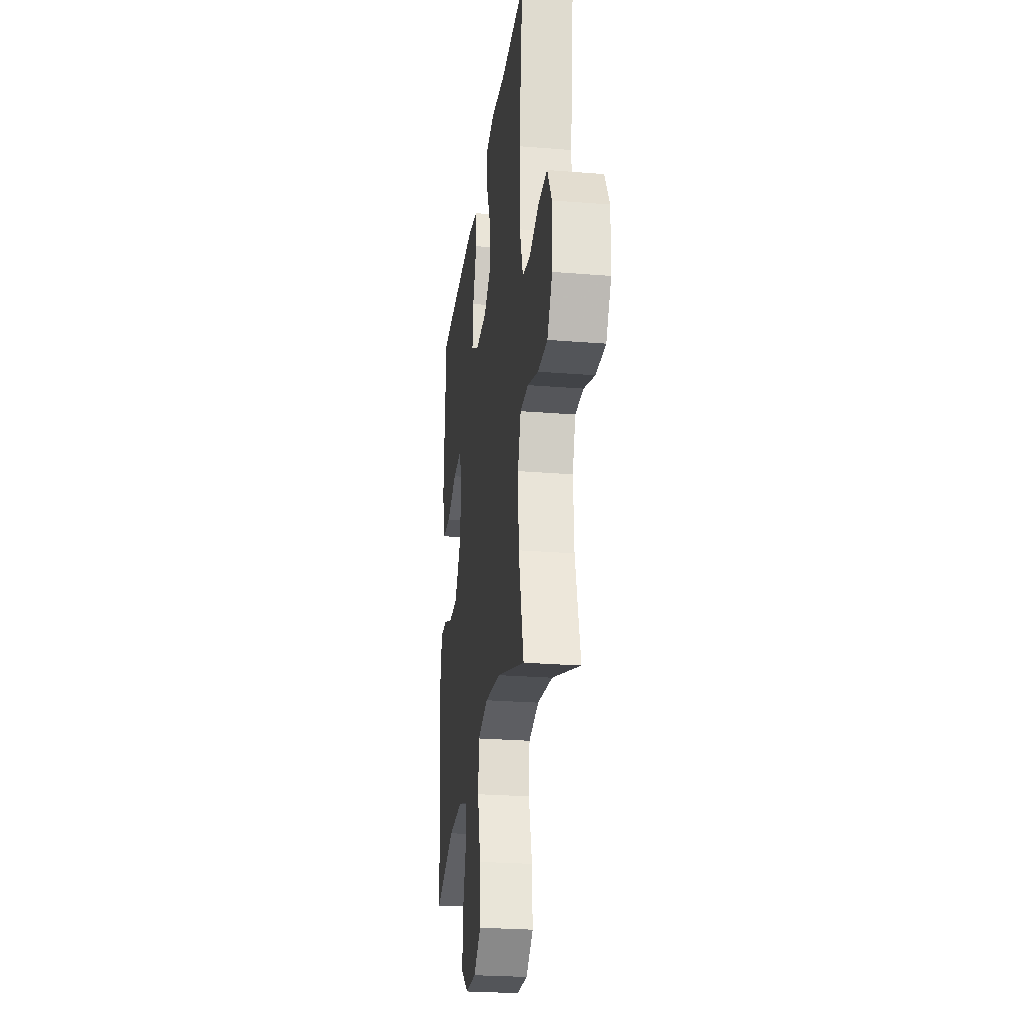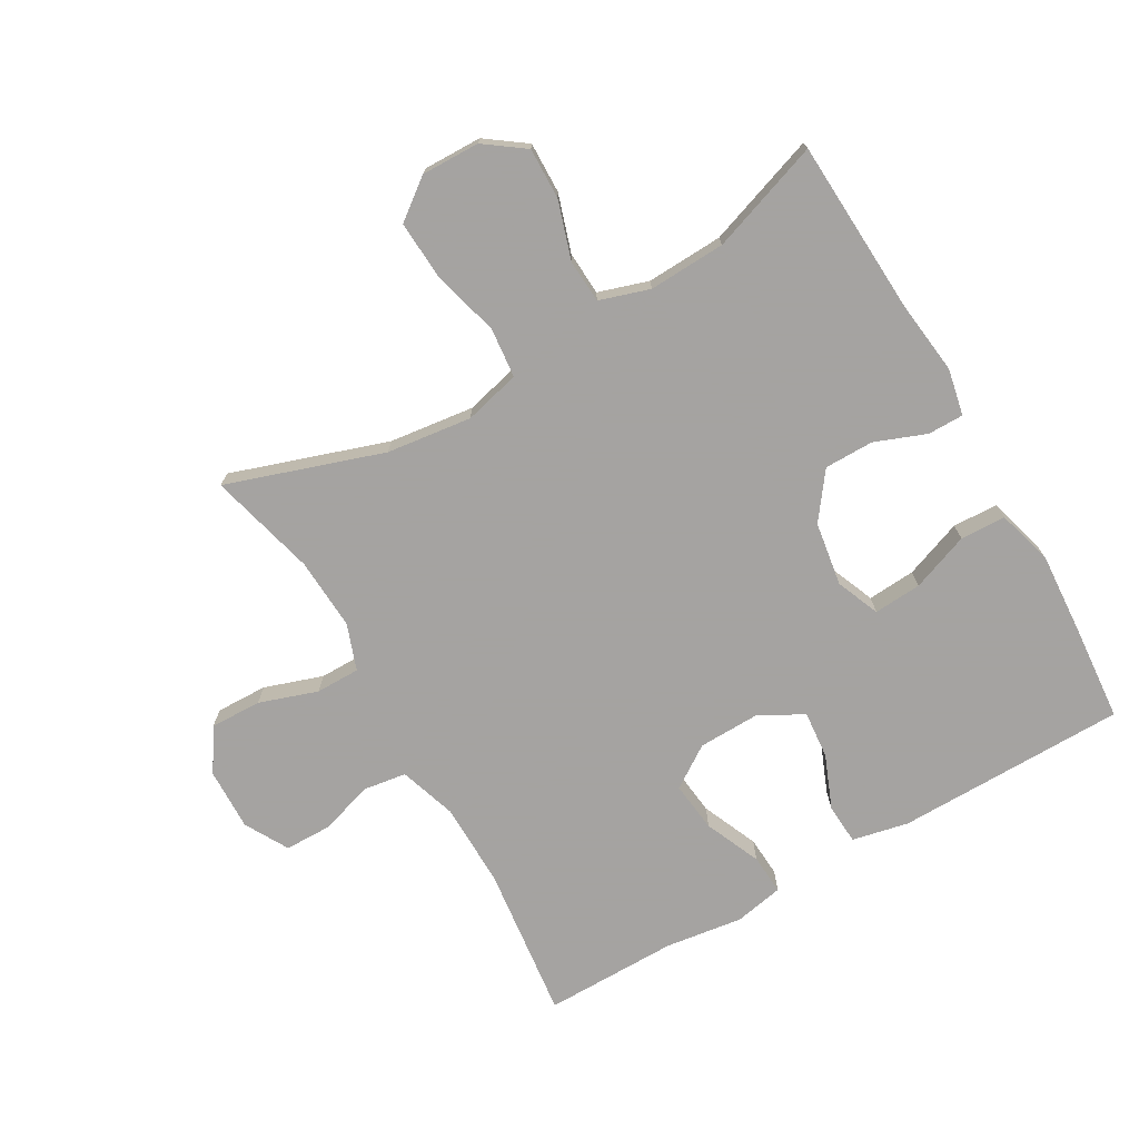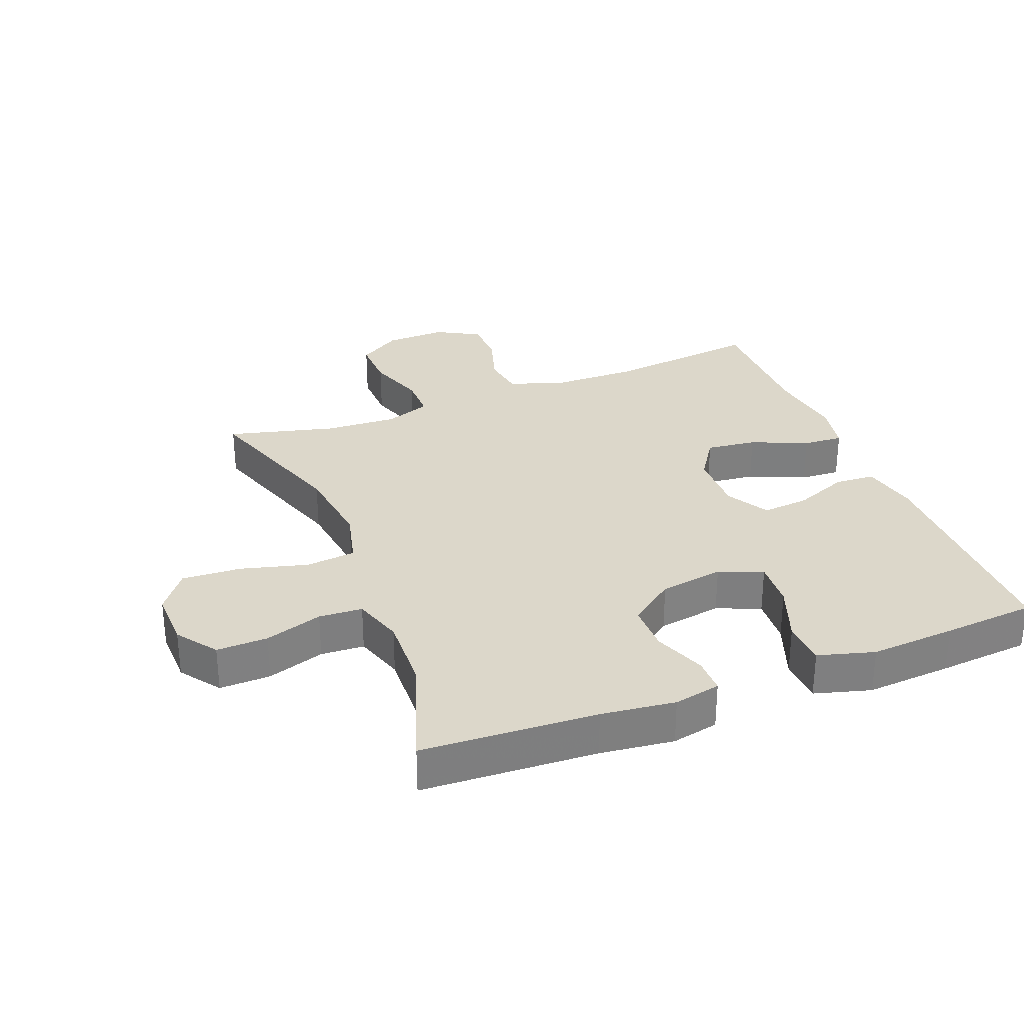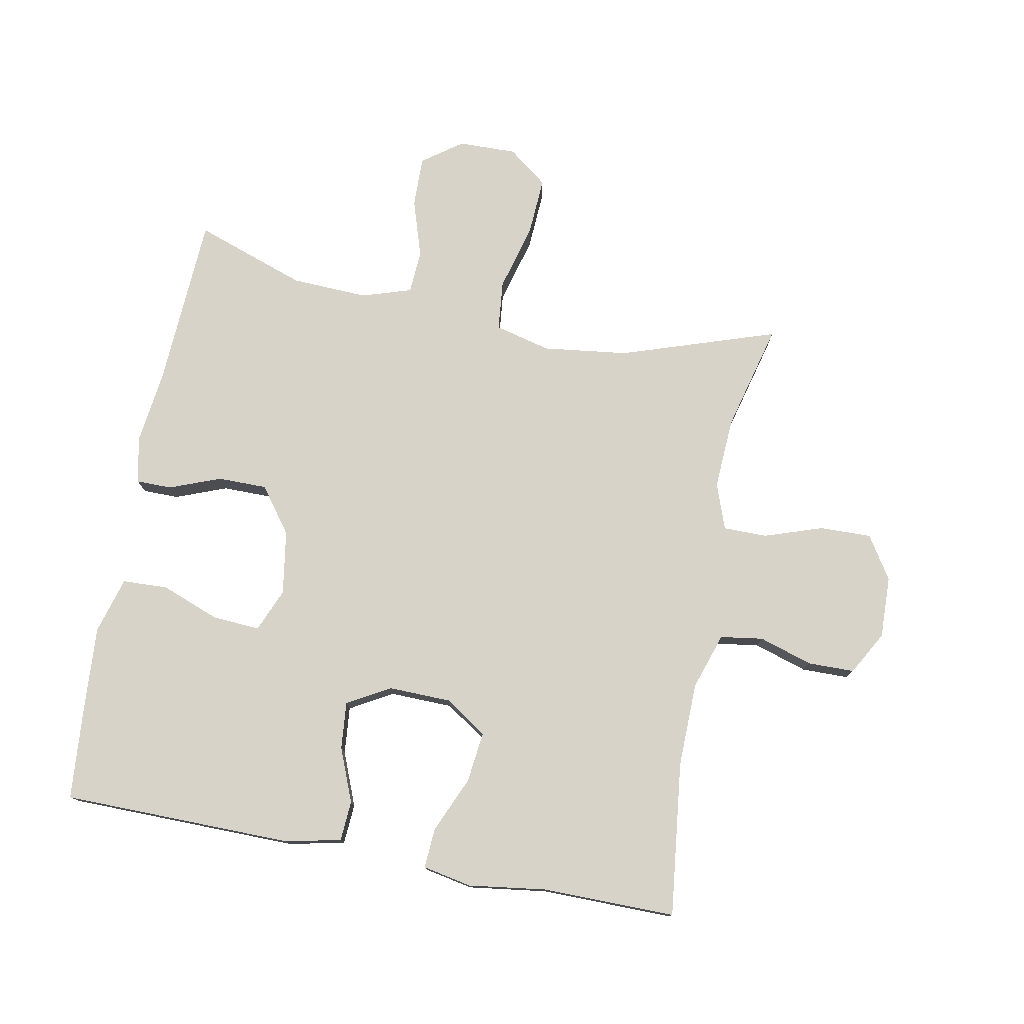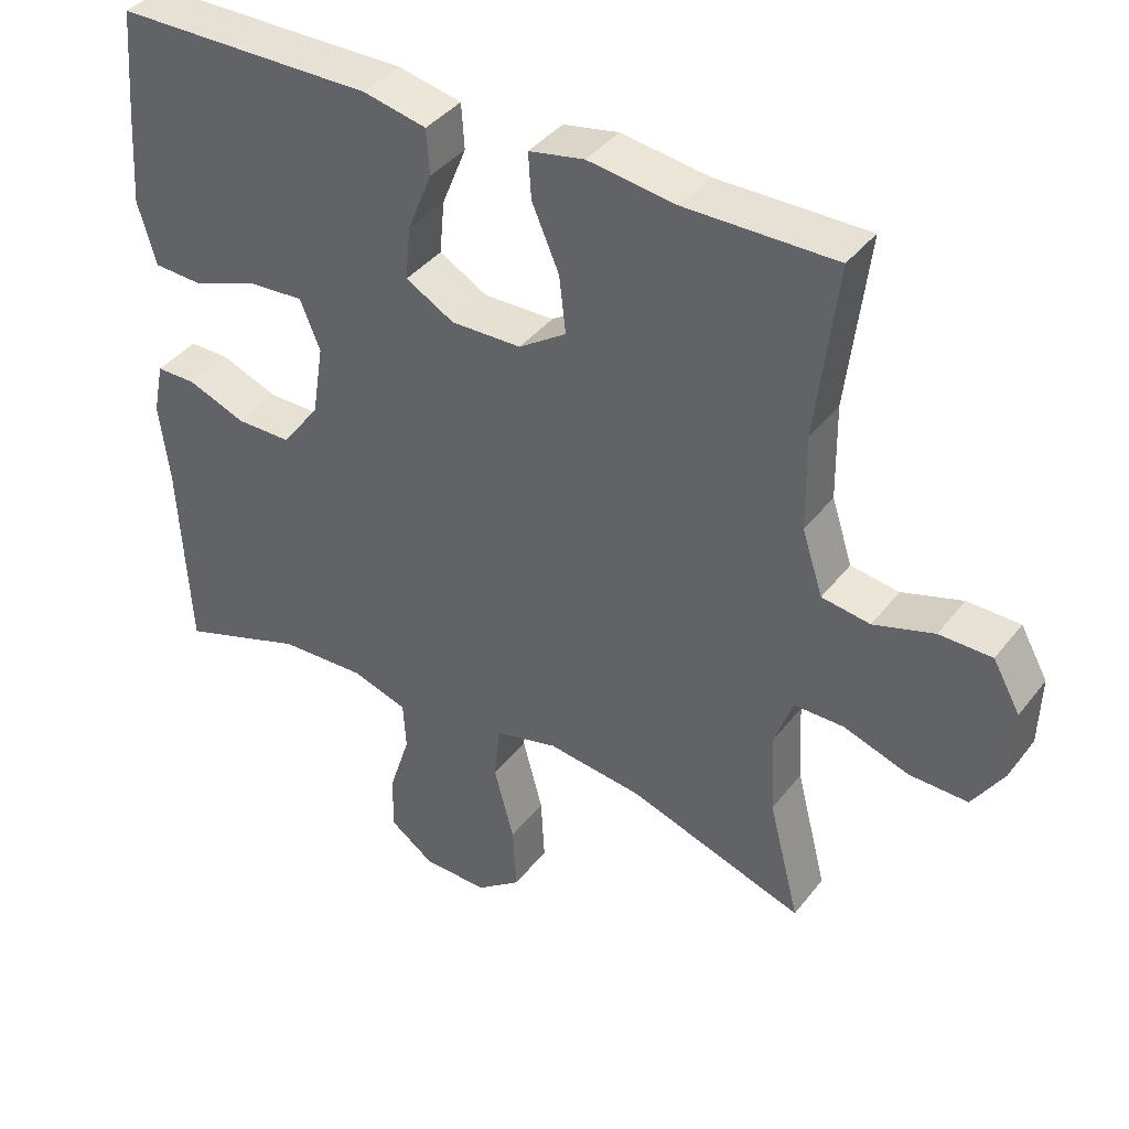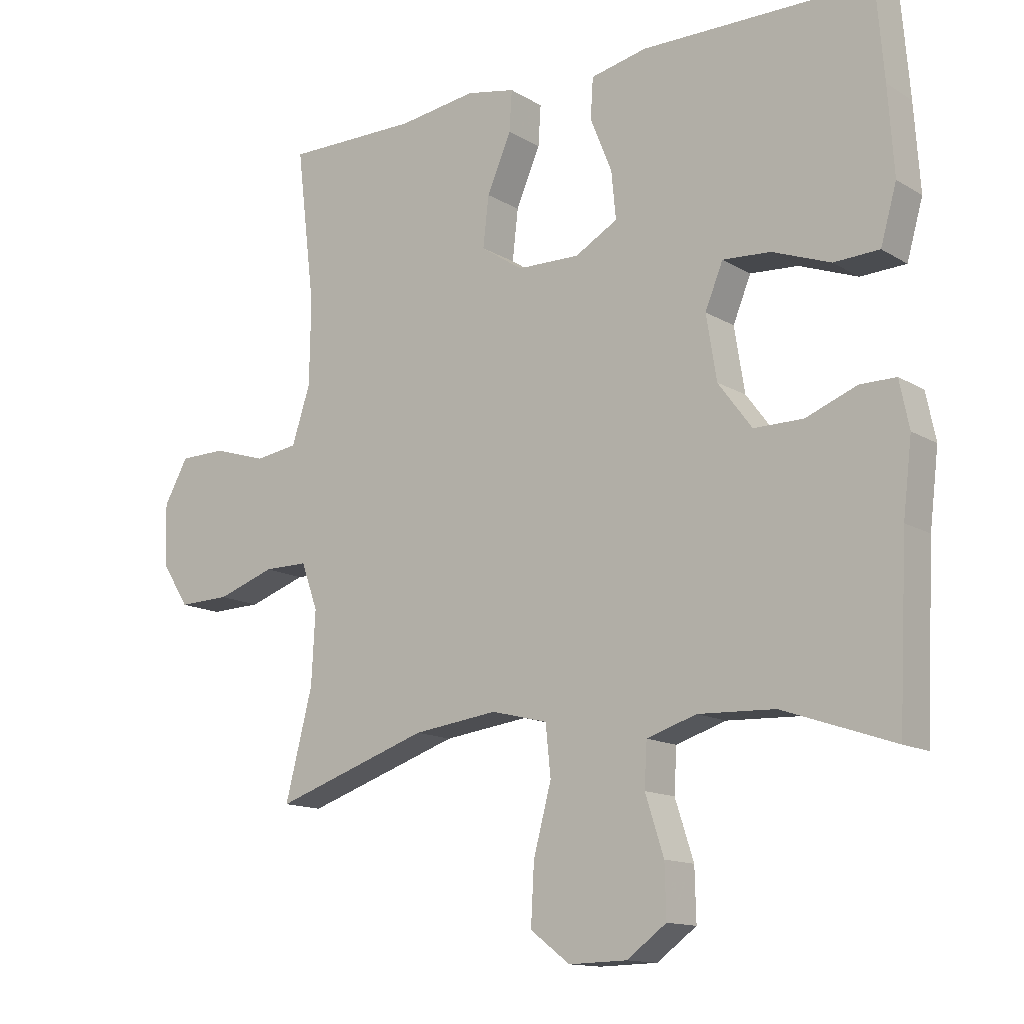
<metadata>
{"format":"obj","ext":"obj","renderer":"f3d","projection":"perspective","resolution":1024,"background":"white","views":[{"elev":-25.8,"azim":82.7,"up":"+Z"},{"elev":-73.1,"azim":-150.0,"up":"+Y"},{"elev":30.5,"azim":-111.4,"up":"+Y"},{"elev":77.2,"azim":10.9,"up":"+Y"},{"elev":39.6,"azim":33.8,"up":"+Z"},{"elev":-13.5,"azim":-142.9,"up":"+Z"}]}
</metadata>
<code>
v -0.5 0.07 -0.5
v -0.514 0.07 -0.227
v -0.528 0.07 -0.112
v -0.513 0.07 -0.039
v -0.457 0.07 -0.039
v -0.377 0.07 -0.07
v -0.3 0.07 -0.07
v -0.247 0.07 0.001
v -0.231 0.07 0.101
v -0.259 0.07 0.169
v -0.334 0.07 0.164
v -0.425 0.07 0.13
v -0.496 0.07 0.133
v -0.521 0.07 0.221
v -0.512 0.07 0.355
v -0.5 0.07 0.5
v -0.139 0.07 0.503
v -0.051 0.07 0.484
v -0.047 0.07 0.421
v -0.081 0.07 0.337
v -0.088 0.07 0.263
v -0.021 0.07 0.225
v 0.077 0.07 0.227
v 0.143 0.07 0.271
v 0.134 0.07 0.35
v 0.096 0.07 0.438
v 0.092 0.07 0.501
v 0.169 0.07 0.516
v 0.291 0.07 0.499
v 0.5 0.07 0.5
v 0.471 0.07 0.258
v 0.473 0.07 0.126
v 0.502 0.07 0.037
v 0.569 0.07 0.027
v 0.653 0.07 0.053
v 0.726 0.07 0.052
v 0.764 0.07 -0.016
v 0.761 0.07 -0.113
v 0.718 0.07 -0.18
v 0.637 0.07 -0.178
v 0.546 0.07 -0.147
v 0.477 0.07 -0.147
v 0.451 0.07 -0.219
v 0.457 0.07 -0.332
v 0.5 0.07 -0.5
v 0.256 0.07 -0.418
v 0.123 0.07 -0.401
v 0.035 0.07 -0.423
v 0.027 0.07 -0.501
v 0.055 0.07 -0.606
v 0.06 0.07 -0.698
v -0.002 0.07 -0.745
v -0.093 0.07 -0.743
v -0.155 0.07 -0.698
v -0.153 0.07 -0.618
v -0.124 0.07 -0.528
v -0.128 0.07 -0.46
v -0.206 0.07 -0.435
v -0.326 0.07 -0.44
v -0.5 0 -0.5
v -0.514 0 -0.227
v -0.528 0 -0.112
v -0.513 0 -0.039
v -0.457 0 -0.039
v -0.377 0 -0.07
v -0.3 0 -0.07
v -0.247 0 0.001
v -0.231 0 0.101
v -0.259 0 0.169
v -0.334 0 0.164
v -0.425 0 0.13
v -0.496 0 0.133
v -0.521 0 0.221
v -0.512 0 0.355
v -0.5 0 0.5
v -0.139 0 0.503
v -0.051 0 0.484
v -0.047 0 0.421
v -0.081 0 0.337
v -0.088 0 0.263
v -0.021 0 0.225
v 0.077 0 0.227
v 0.143 0 0.271
v 0.134 0 0.35
v 0.096 0 0.438
v 0.092 0 0.501
v 0.169 0 0.516
v 0.291 0 0.499
v 0.5 0 0.5
v 0.471 0 0.258
v 0.473 0 0.126
v 0.502 0 0.037
v 0.569 0 0.027
v 0.653 0 0.053
v 0.726 0 0.052
v 0.764 0 -0.016
v 0.761 0 -0.113
v 0.718 0 -0.18
v 0.637 0 -0.178
v 0.546 0 -0.147
v 0.477 0 -0.147
v 0.451 0 -0.219
v 0.457 0 -0.332
v 0.5 0 -0.5
v 0.256 0 -0.418
v 0.123 0 -0.401
v 0.035 0 -0.423
v 0.027 0 -0.501
v 0.055 0 -0.606
v 0.06 0 -0.698
v -0.002 0 -0.745
v -0.093 0 -0.743
v -0.155 0 -0.698
v -0.153 0 -0.618
v -0.124 0 -0.528
v -0.128 0 -0.46
v -0.206 0 -0.435
v -0.326 0 -0.44
f 53 54 55 56
f 53 56 57
f 52 53 57
f 49 50 51 52
f 48 49 52 57
f 47 48 57 58
f 44 45 46
f 43 44 46 47
f 42 43 47 58
f 38 39 40 41
f 38 41 42
f 37 38 42
f 34 35 36 37
f 33 34 37 42
f 32 33 42 58
f 29 30 31
f 25 26 27 28
f 24 25 28 29
f 17 18 19 20
f 17 20 21
f 16 17 21
f 15 16 21
f 14 15 21 22
f 11 12 13 14
f 10 11 14 22
f 3 4 5 6
f 2 3 6 7
f 59 1 2 7
f 58 59 7 8
f 32 58 8 9
f 24 29 31 32
f 23 24 32
f 22 23 32
f 9 10 22 32
f 115 114 113 112
f 116 115 112
f 116 112 111
f 111 110 109 108
f 116 111 108 107
f 117 116 107 106
f 105 104 103
f 106 105 103 102
f 117 106 102 101
f 100 99 98 97
f 101 100 97
f 101 97 96
f 96 95 94 93
f 101 96 93 92
f 117 101 92 91
f 90 89 88
f 87 86 85 84
f 88 87 84 83
f 79 78 77 76
f 80 79 76
f 80 76 75
f 80 75 74
f 81 80 74 73
f 73 72 71 70
f 81 73 70 69
f 65 64 63 62
f 66 65 62 61
f 66 61 60 118
f 67 66 118 117
f 68 67 117 91
f 91 90 88 83
f 91 83 82
f 91 82 81
f 91 81 69 68
f 1 60 61 2
f 2 61 62 3
f 3 62 63 4
f 4 63 64 5
f 5 64 65 6
f 6 65 66 7
f 7 66 67 8
f 8 67 68 9
f 9 68 69 10
f 10 69 70 11
f 11 70 71 12
f 12 71 72 13
f 13 72 73 14
f 14 73 74 15
f 15 74 75 16
f 16 75 76 17
f 17 76 77 18
f 18 77 78 19
f 19 78 79 20
f 20 79 80 21
f 21 80 81 22
f 22 81 82 23
f 23 82 83 24
f 24 83 84 25
f 25 84 85 26
f 26 85 86 27
f 27 86 87 28
f 28 87 88 29
f 29 88 89 30
f 30 89 90 31
f 31 90 91 32
f 32 91 92 33
f 33 92 93 34
f 34 93 94 35
f 35 94 95 36
f 36 95 96 37
f 37 96 97 38
f 38 97 98 39
f 39 98 99 40
f 40 99 100 41
f 41 100 101 42
f 42 101 102 43
f 43 102 103 44
f 44 103 104 45
f 45 104 105 46
f 46 105 106 47
f 47 106 107 48
f 48 107 108 49
f 49 108 109 50
f 50 109 110 51
f 51 110 111 52
f 52 111 112 53
f 53 112 113 54
f 54 113 114 55
f 55 114 115 56
f 56 115 116 57
f 57 116 117 58
f 58 117 118 59
f 59 118 60 1

</code>
